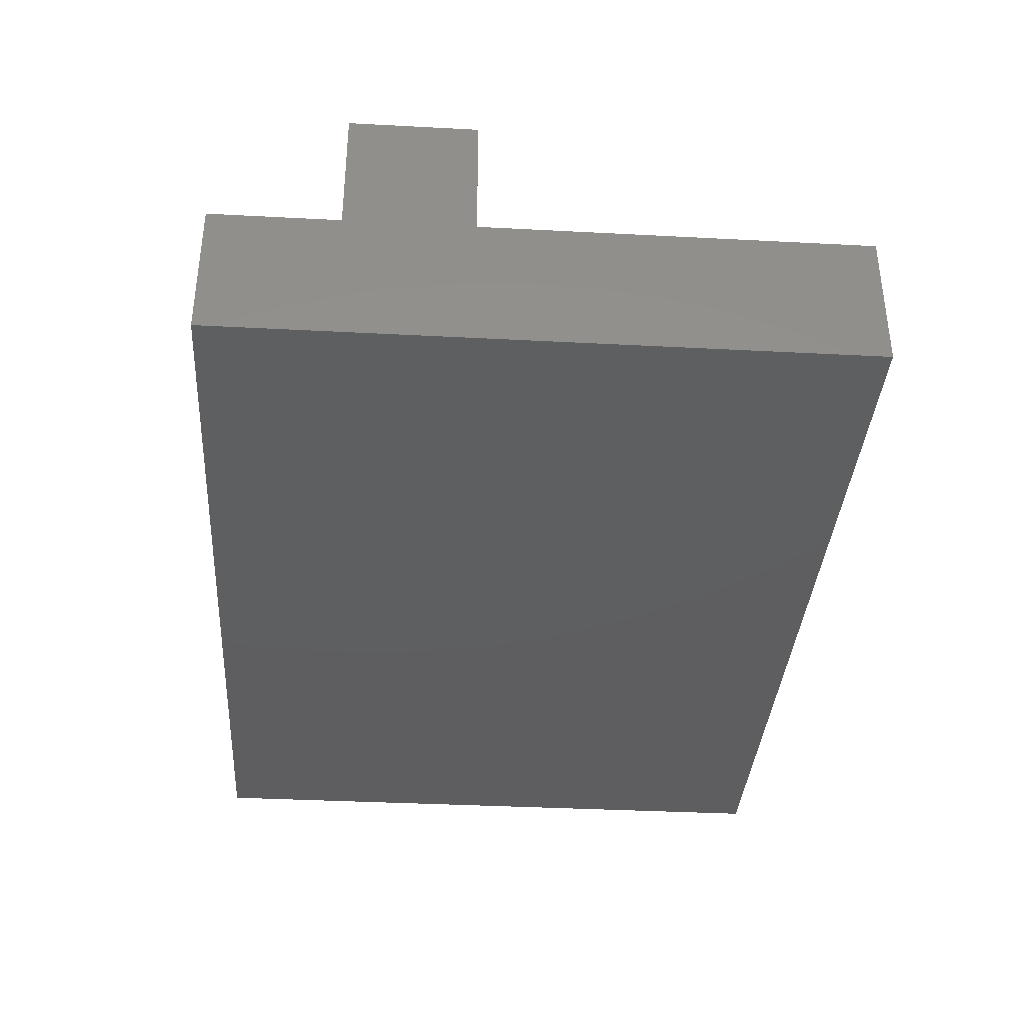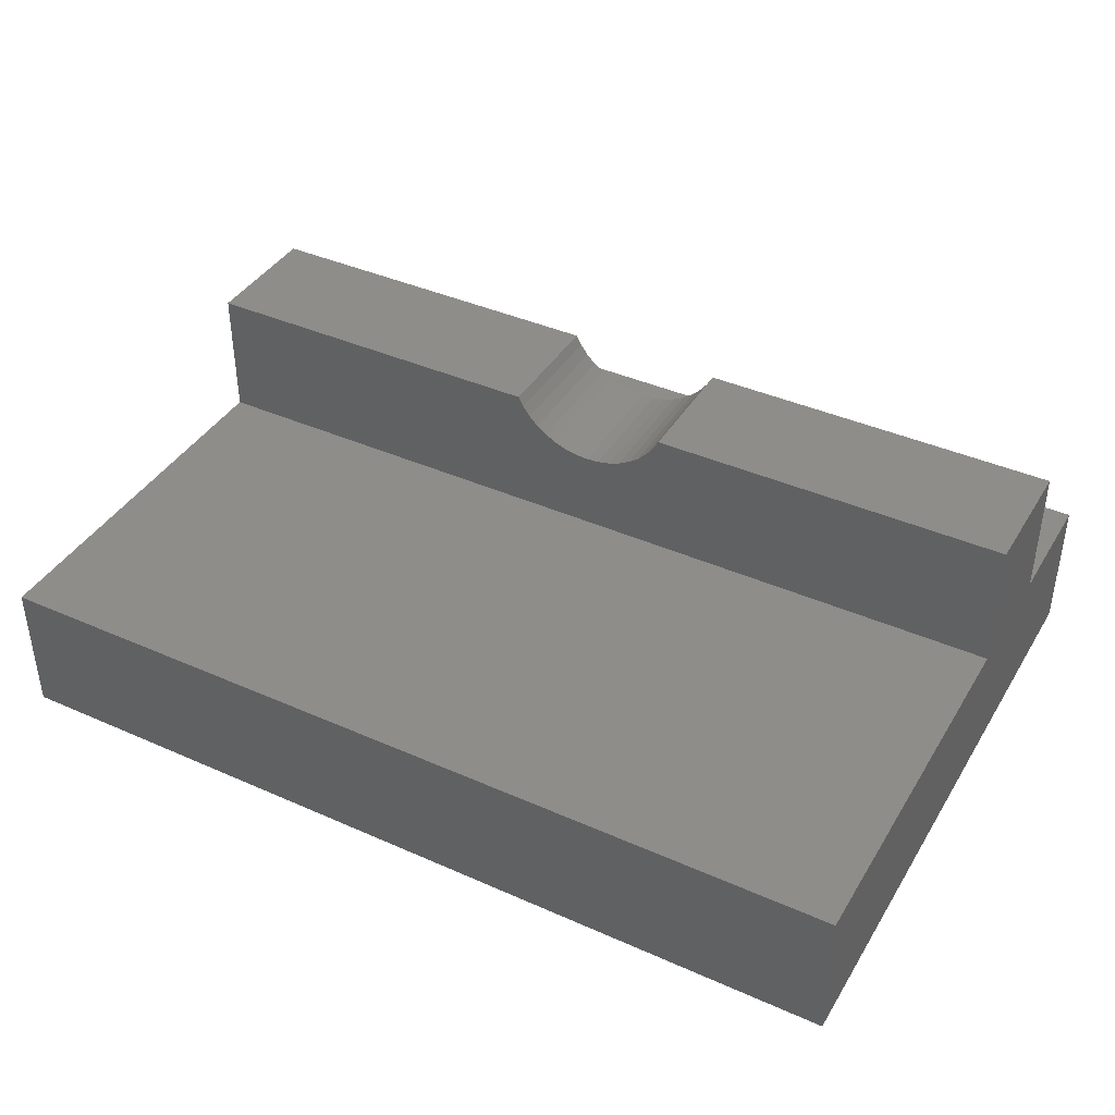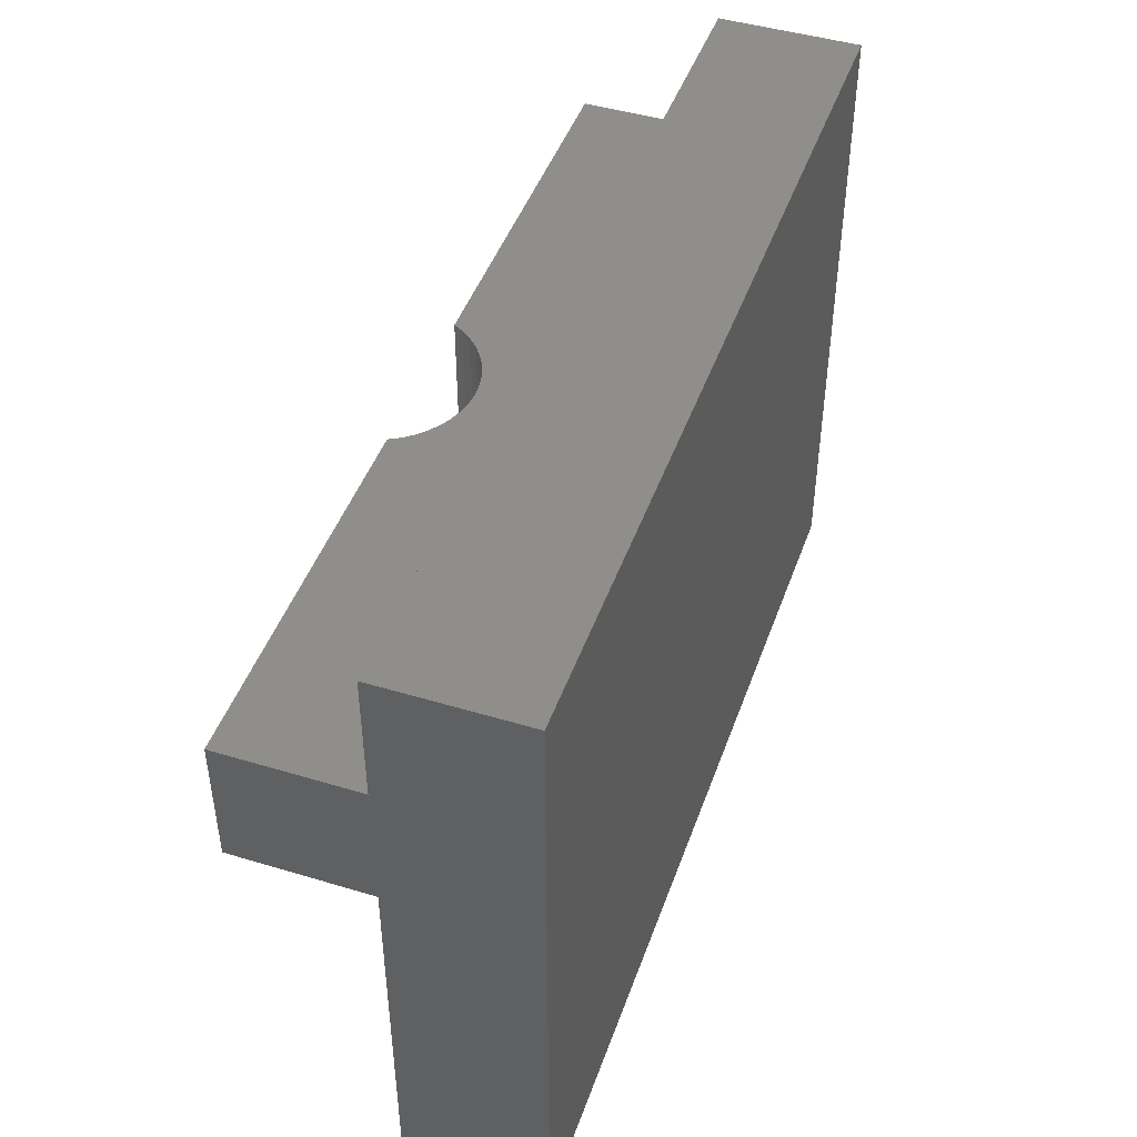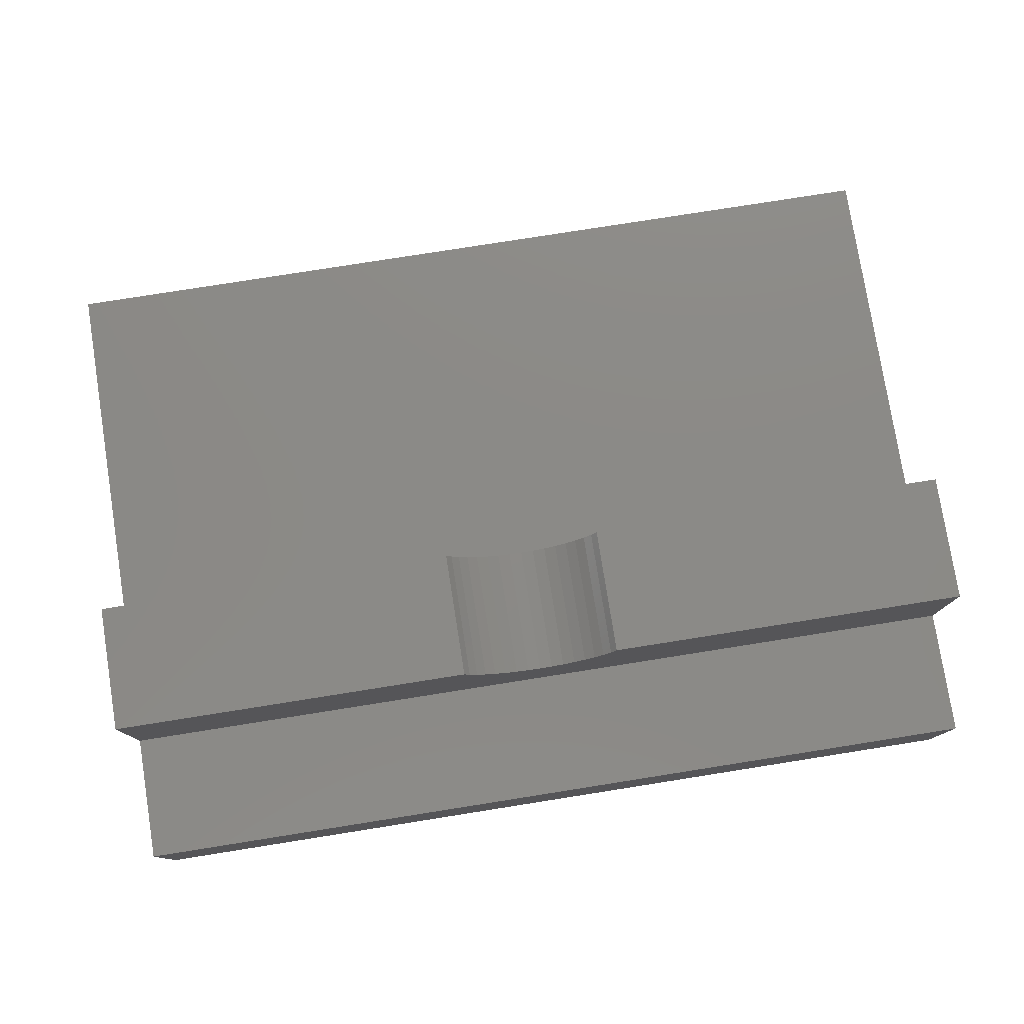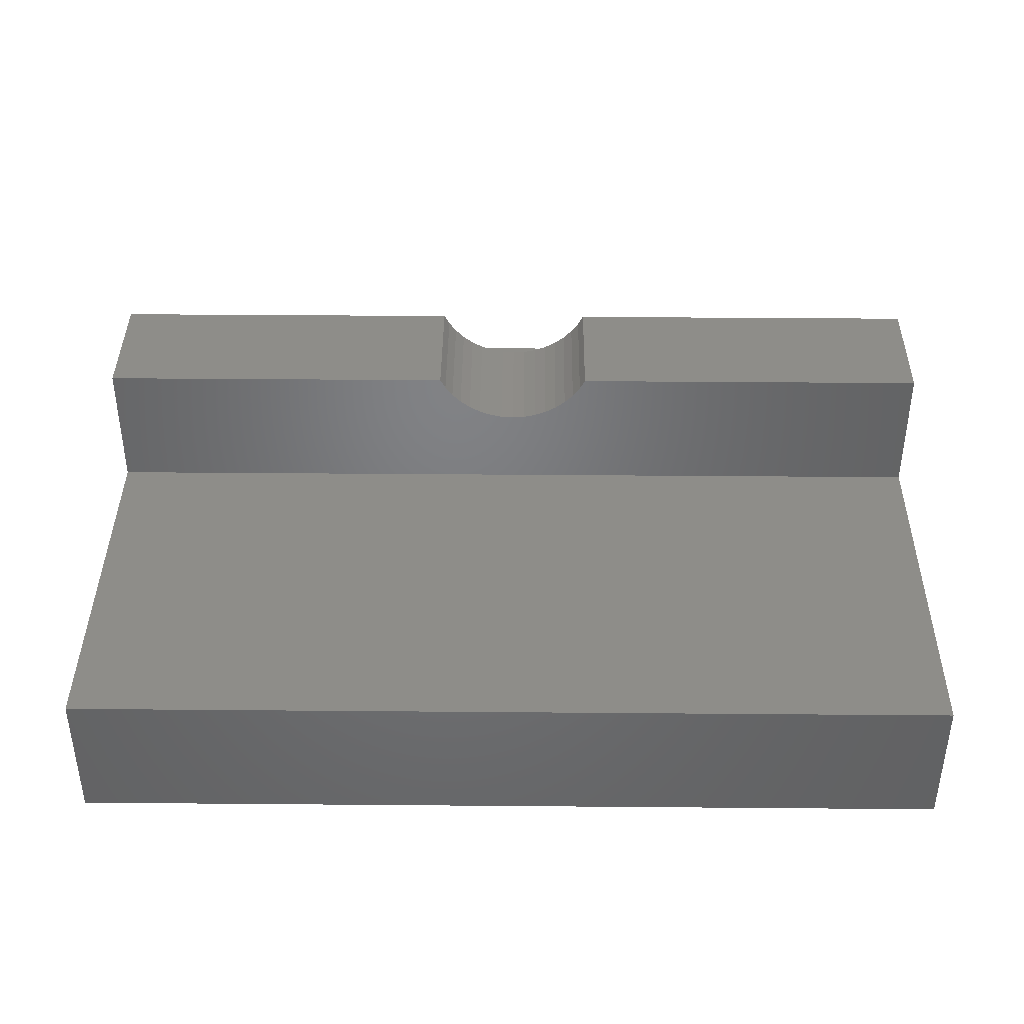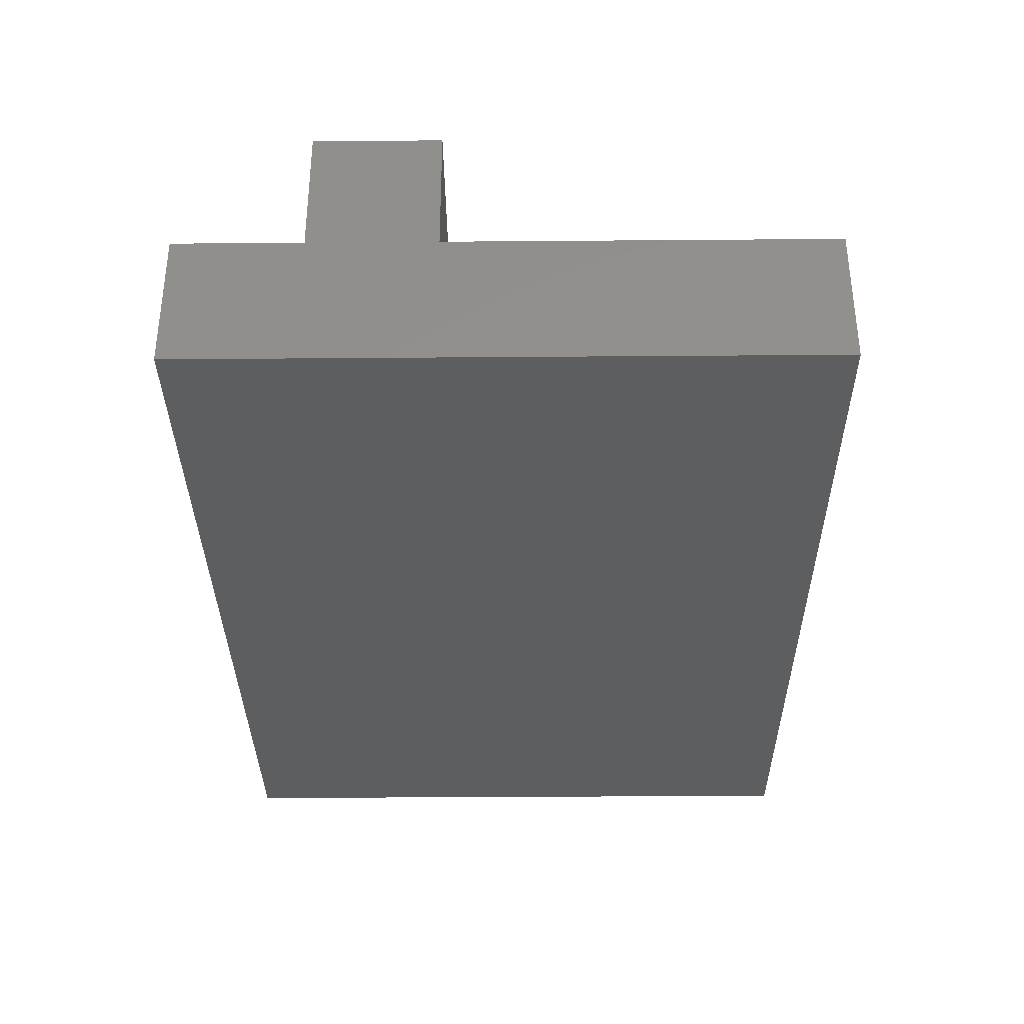
<metadata>
{"format":"stl","ext":"stl","renderer":"f3d","projection":"perspective","resolution":1024,"background":"white","views":[{"elev":-36.5,"azim":-93.9,"up":"+Z"},{"elev":40.3,"azim":28.6,"up":"+Z"},{"elev":45.8,"azim":109.1,"up":"+Y"},{"elev":78.2,"azim":171.0,"up":"+Z"},{"elev":39.7,"azim":0.6,"up":"+Z"},{"elev":-34.5,"azim":-89.4,"up":"+Z"}]}
</metadata>
<code>
# stl→obj: 50 verts, 96 faces
v -3.5 2.5 -0.55
v -3.5 1.5 0.55
v -3.5 2.5 0.55
v -3.5 0.5 0.55
v -3.5 1.5 1.6
v -3.5 -2.5 -0.55
v -3.5 -2.5 0.55
v -3.5 0.5 1.6
v 3.5 -2.5 0.55
v 3.5 0.5 0.55
v 3.5 1.5 0.55
v 3.5 2.5 0.55
v 3.5 1.5 1.6
v 3.5 0.5 1.6
v 3.5 2.5 -0.55
v 3.5 -2.5 -0.55
v -0.6317 0.5 1.6
v -0.6317 1.5 1.6
v 0.6317 1.5 1.6
v 0.6317 0.5 1.6
v -0.5889 0.5 1.522
v -0.529 0.5 1.442
v -0.4584 0.5 1.371
v -0.3784 0.5 1.311
v -0.2908 0.5 1.263
v -0.1972 0.5 1.228
v -0.09962 0.5 1.207
v 0 0.5 1.2
v 0.5889 0.5 1.522
v 0.529 0.5 1.442
v 0.4584 0.5 1.371
v 0.3784 0.5 1.311
v 0.2908 0.5 1.263
v 0.1972 0.5 1.228
v 0.09962 0.5 1.207
v 0.5889 1.5 1.522
v 0.529 1.5 1.442
v 0.4584 1.5 1.371
v 0.3784 1.5 1.311
v 0.2908 1.5 1.263
v 0.1972 1.5 1.228
v 0.09962 1.5 1.207
v 0 1.5 1.2
v -0.5889 1.5 1.522
v -0.529 1.5 1.442
v -0.4584 1.5 1.371
v -0.3784 1.5 1.311
v -0.2908 1.5 1.263
v -0.1972 1.5 1.228
v -0.09962 1.5 1.207
f 1 2 3
f 2 4 5
f 1 4 2
f 6 4 1
f 4 6 7
f 5 4 8
f 4 9 10
f 9 4 7
f 3 11 12
f 11 3 2
f 13 14 11
f 11 15 12
f 10 11 14
f 11 10 15
f 16 10 9
f 10 16 15
f 6 15 16
f 15 6 1
f 6 9 7
f 9 6 16
f 15 3 12
f 3 15 1
f 5 17 18
f 17 5 8
f 19 14 13
f 14 19 20
f 4 17 8
f 17 4 21
f 21 4 22
f 22 4 23
f 23 4 24
f 24 4 25
f 25 4 26
f 27 4 28
f 26 4 27
f 10 20 29
f 10 29 30
f 10 30 31
f 10 31 32
f 10 32 33
f 10 33 34
f 10 34 35
f 10 28 4
f 28 10 35
f 20 10 14
f 11 19 13
f 19 11 36
f 36 11 37
f 37 11 38
f 38 11 39
f 39 11 40
f 40 11 41
f 42 11 43
f 41 11 42
f 2 18 44
f 2 44 45
f 2 45 46
f 2 46 47
f 2 47 48
f 2 48 49
f 2 49 50
f 2 43 11
f 43 2 50
f 18 2 5
f 42 34 41
f 34 42 35
f 47 25 48
f 25 47 24
f 39 31 38
f 31 39 32
f 31 37 38
f 37 31 30
f 30 36 37
f 36 30 29
f 49 27 50
f 27 49 26
f 48 26 49
f 26 48 25
f 21 45 44
f 45 21 22
f 17 44 18
f 44 17 21
f 41 33 40
f 33 41 34
f 40 32 39
f 32 40 33
f 50 28 43
f 28 50 27
f 43 35 42
f 35 43 28
f 22 46 45
f 46 22 23
f 46 24 47
f 24 46 23
f 29 19 36
f 19 29 20

</code>
